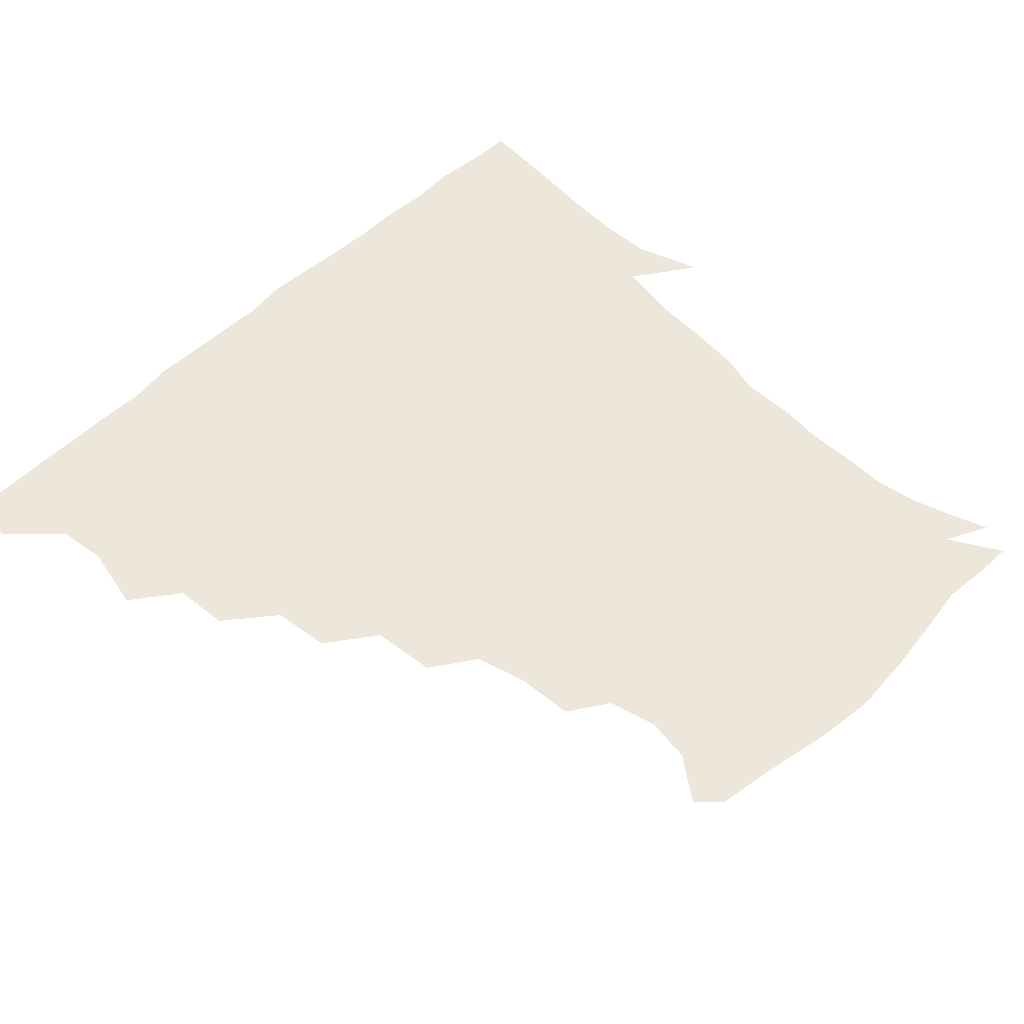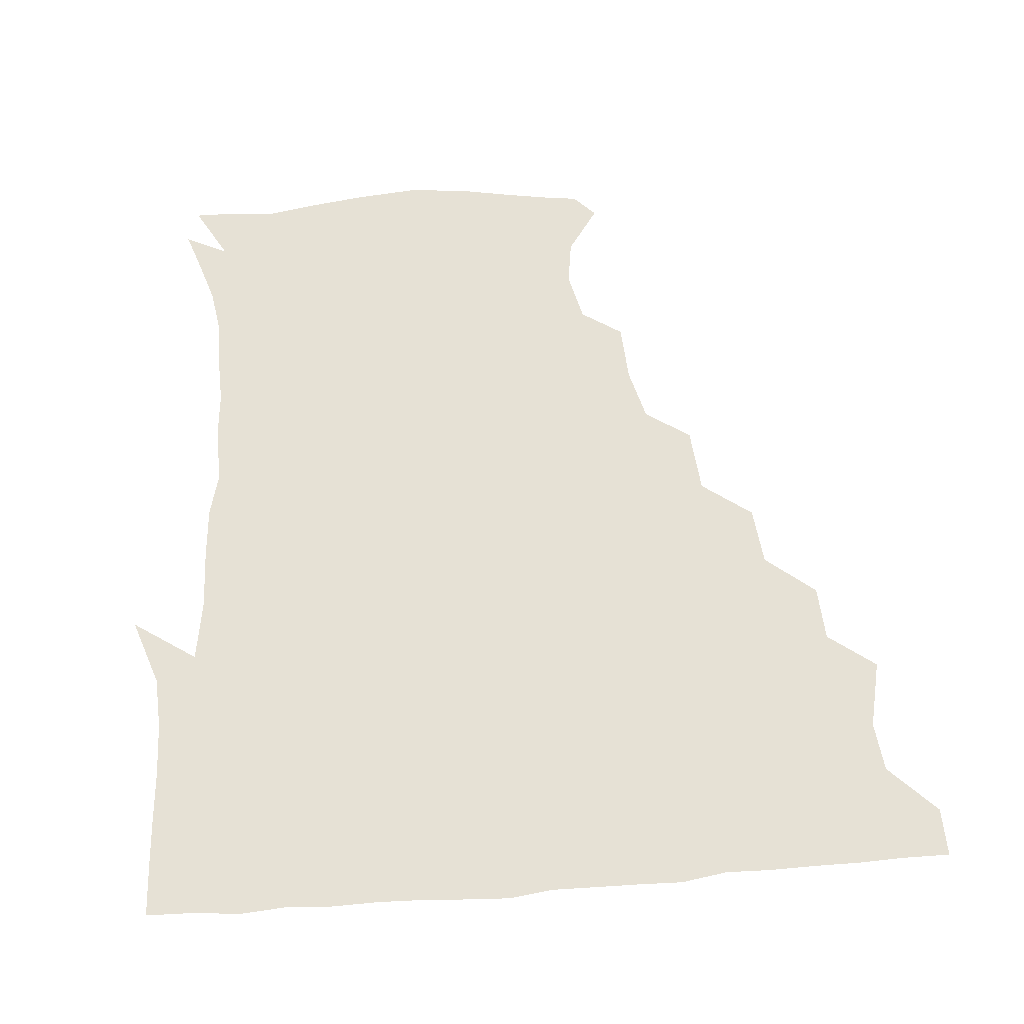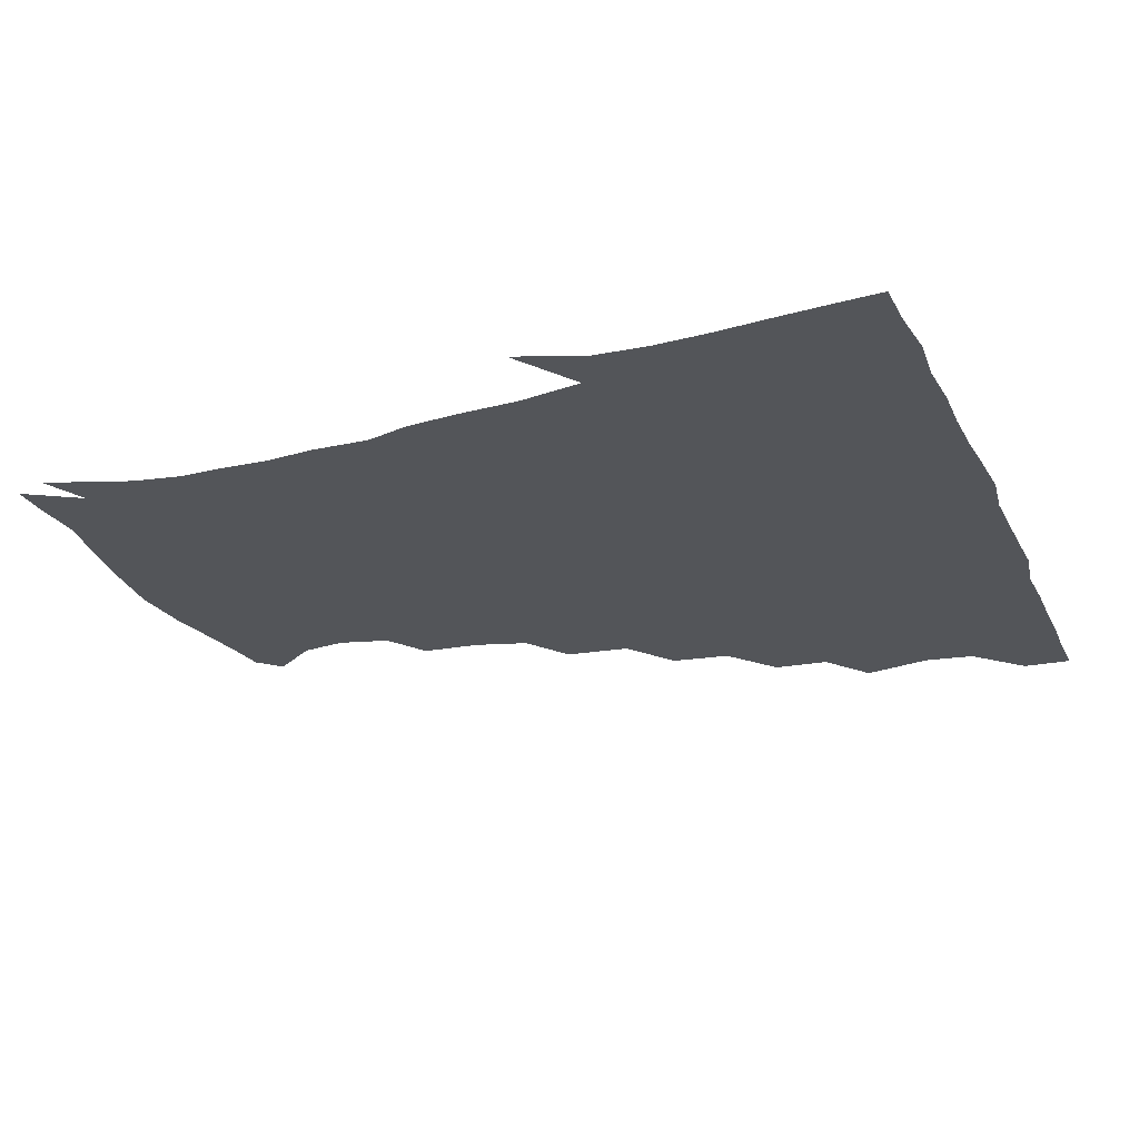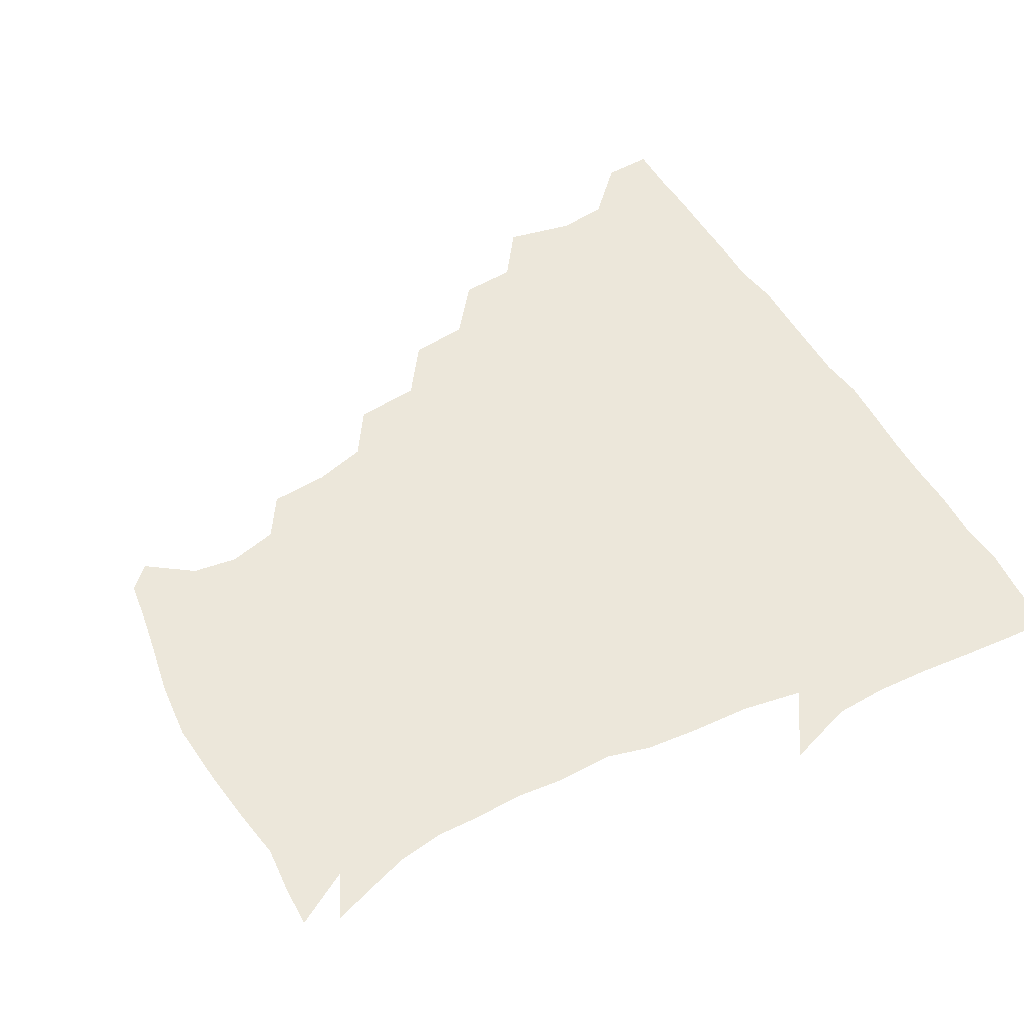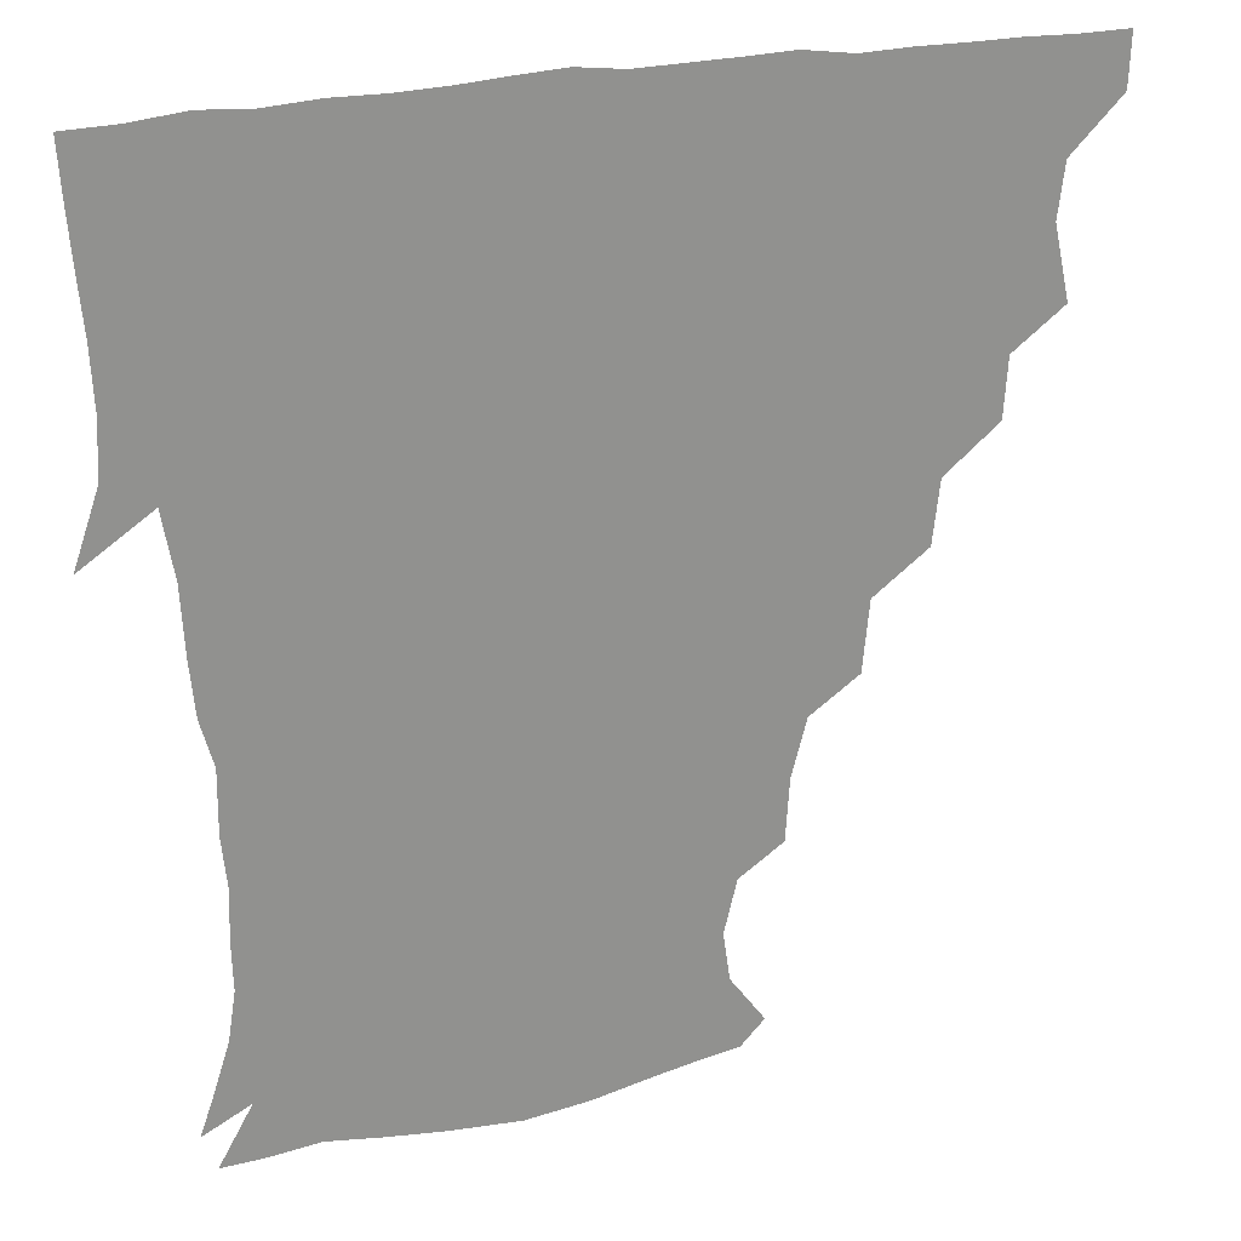
<metadata>
{"format":"obj","ext":"obj","renderer":"f3d","projection":"perspective","resolution":1024,"background":"white","views":[{"elev":53.7,"azim":-45.3,"up":"+Z"},{"elev":64.5,"azim":175.4,"up":"+Z"},{"elev":-24.5,"azim":110.7,"up":"+Z"},{"elev":52.0,"azim":60.8,"up":"+Z"},{"elev":23.9,"azim":158.9,"up":"+Y"}]}
</metadata>
<code>
v 436.3 405.1 0
v 435.7 421 0
v 449.4 351 0
v 454.3 373.1 0
v 452.3 389.3 0
v 452 405.3 0
v 451.3 420.8 0
v 466.6 321.2 0
v 465.4 339.1 0
v 469.2 360.8 0
v 468.9 376.1 0
v 467.6 390.7 0
v 466.8 405.8 0
v 466.3 421.3 0
v 485.6 288.8 0
v 483.4 307.8 0
v 484.5 330.3 0
v 482.8 345.3 0
v 484.2 362.7 0
v 483.4 376.9 0
v 482.5 391.2 0
v 481.8 406 0
v 481.4 421.2 0
v 504.5 255.5 0
v 502.4 276.6 0
v 499.2 295.8 0
v 499.2 316.3 0
v 499.4 333.2 0
v 499.4 349.1 0
v 498 362.4 0
v 497.6 376.9 0
v 497.1 391.3 0
v 496.8 405.7 0
v 496.3 421.4 0
v 525.4 209.5 0
v 524.2 228.3 0
v 519.6 245.3 0
v 516.9 266 0
v 515.4 283.5 0
v 513.4 299.2 0
v 512.9 316.1 0
v 513.7 334.3 0
v 513.3 348.7 0
v 512.7 362.5 0
v 512.2 376.8 0
v 511.8 391.3 0
v 511.5 406.3 0
v 511.4 421 0
v 530 155.5 0
v 540.7 170.2 0
v 542.8 184.7 0
v 538.9 200.7 0
v 536.7 221.6 0
v 533.8 236 0
v 531.3 253.5 0
v 529.6 269.1 0
v 529.3 288 0
v 528.7 303.6 0
v 528.7 319.5 0
v 528 334 0
v 527.8 348.2 0
v 527.6 362.6 0
v 526.7 376.8 0
v 526.8 391.2 0
v 526.4 406.2 0
v 526.5 423.2 0
v 537.2 148.2 0
v 545.5 160.7 0
v 552.1 178.2 0
v 550.7 190.2 0
v 549.1 209.2 0
v 548.4 227 0
v 546.2 243.2 0
v 544.5 256.4 0
v 543.9 272.6 0
v 543.4 289.8 0
v 543.1 304.6 0
v 543.3 320.1 0
v 542.2 332.9 0
v 542.6 348.2 0
v 542.6 362.5 0
v 542.4 376.6 0
v 542.1 390.9 0
v 541.3 406.7 0
v 540.9 422.8 0
v 548.3 146.7 0
v 559.7 164.1 0
v 562.9 182.9 0
v 562.8 196.9 0
v 561.1 213.9 0
v 561.1 231.5 0
v 559.2 244.5 0
v 558.4 260 0
v 559 275.8 0
v 557.9 289.5 0
v 557.5 304.8 0
v 557.7 320.5 0
v 557.1 333.2 0
v 557.4 348.2 0
v 557.3 362.3 0
v 557.1 376.4 0
v 557.1 390.6 0
v 556.6 405.5 0
v 555.5 422.6 0
v 562.9 144.3 0
v 574.2 166.8 0
v 575.3 182.4 0
v 574.8 199 0
v 575 213.2 0
v 573 231.6 0
v 573 244.9 0
v 572.2 259.5 0
v 572.6 276.4 0
v 572.6 291.6 0
v 572.3 305.8 0
v 572.1 319.6 0
v 572.1 333.7 0
v 572.5 348.6 0
v 571.8 362.1 0
v 571.9 376.3 0
v 571.9 390.6 0
v 571.2 405.9 0
v 570.3 422.3 0
v 581.1 140.9 0
v 587.2 166.4 0
v 589.1 184.9 0
v 587.5 200.4 0
v 588.3 218.4 0
v 587.1 232.2 0
v 587.2 245.9 0
v 586.6 260.5 0
v 586.4 278.1 0
v 586.8 292.5 0
v 586.8 305.1 0
v 586.7 319.4 0
v 586.8 334 0
v 587.2 348.4 0
v 587.6 362.6 0
v 587.1 376.4 0
v 586.8 390.5 0
v 585.8 406.7 0
v 584.5 424.1 0
v 600.3 139.1 0
v 600.8 167.5 0
v 602.5 186.2 0
v 602.1 201.6 0
v 601.2 217.9 0
v 600.1 232.3 0
v 601.2 247.3 0
v 601.2 262 0
v 600.6 277.5 0
v 600.8 291.4 0
v 601.3 305 0
v 601.3 320.3 0
v 601.3 333.1 0
v 602.1 349.4 0
v 602 362.7 0
v 601.8 376.7 0
v 601.4 391.2 0
v 600.8 406.2 0
v 598.9 423.3 0
v 621.4 140.8 0
v 616.8 163.1 0
v 615.5 184.5 0
v 615 201.5 0
v 614.4 218.4 0
v 615.1 229.5 0
v 613.9 246.8 0
v 614.5 261.9 0
v 614.7 276.9 0
v 614.9 291 0
v 615.5 307.2 0
v 615.9 319.9 0
v 616.3 335.3 0
v 616.3 349.5 0
v 616.7 362.8 0
v 617 376.8 0
v 616.9 390.9 0
v 616 405.8 0
v 613.8 422.3 0
v 639.2 143.1 0
v 631.7 163.9 0
v 628.4 185.2 0
v 627.8 201.7 0
v 627 217.9 0
v 628.1 232.4 0
v 628.3 247.2 0
v 628.5 260.9 0
v 628.7 275.4 0
v 629.4 290 0
v 629.6 305.4 0
v 629.8 321.2 0
v 630.7 335.1 0
v 630.9 348.5 0
v 631.3 363.1 0
v 631.7 377.1 0
v 631.8 391.1 0
v 631.1 405.7 0
v 629 421.8 0
v 655.7 145.7 0
v 646.7 163.9 0
v 641 184.6 0
v 640.4 200.5 0
v 640 216.6 0
v 641.2 229.1 0
v 640.6 246 0
v 641.8 260.1 0
v 642.8 273.4 0
v 643 289.3 0
v 643.3 305.7 0
v 644.4 319 0
v 644.4 336 0
v 645.2 348.7 0
v 645.7 363.5 0
v 646.2 377.4 0
v 647 391.2 0
v 646.5 405.3 0
v 643.9 422.1 0
v 671.3 144.4 0
v 659.9 164.3 0
v 655.3 180.3 0
v 652.5 197.8 0
v 651.7 214.5 0
v 652.7 228.8 0
v 653.6 242.5 0
v 654.3 257.6 0
v 655.5 272.2 0
v 656 288.3 0
v 656.9 303.9 0
v 658.1 319.5 0
v 658.4 335.1 0
v 658.9 349.8 0
v 659.8 363.2 0
v 660.3 376.9 0
v 661 391.5 0
v 661.2 405.2 0
v 659.8 421.1 0
v 683.9 144.2 0
v 673.9 161.6 0
v 668.4 177.3 0
v 665.6 192 0
v 663.8 208.4 0
v 664.4 222.9 0
v 665 237.7 0
v 666 253.1 0
v 666.8 269.5 0
v 669.3 283.2 0
v 670.3 299.6 0
v 671.2 317.3 0
v 671.7 335.2 0
v 672.7 348 0
v 673.2 364 0
v 674.3 377.9 0
v 675.1 391.6 0
v 675.5 405.7 0
v 674.5 422.1 0
v 688.1 154.8 0
v 683.9 166.7 0
v 679.2 181.4 0
v 676.9 195.9 0
v 677.3 209.5 0
v 676.9 225.6 0
v 678.4 240.2 0
v 678.2 258.9 0
v 682.1 272.8 0
v 683.7 289.5 0
v 684.8 309.2 0
v 688.3 328.9 0
v 684.5 347.8 0
v 685.7 362 0
v 687.8 376.1 0
v 689.1 391.2 0
v 690.1 405.5 0
v 690.5 420.5 0
v 709.2 314.9 0
v 701.7 336.9 0
v 701 353.7 0
v 701.9 371.1 0
v 703.5 388.5 0
v 704.8 404.7 0
v 705.8 420.2 0
f 5 6 1
f 1 6 2
f 6 7 2
f 9 10 3
f 3 10 4
f 10 11 4
f 4 11 5
f 11 12 5
f 5 12 6
f 12 13 6
f 6 13 7
f 13 14 7
f 16 17 8
f 8 17 9
f 17 18 9
f 9 18 10
f 18 19 10
f 10 19 11
f 19 20 11
f 11 20 12
f 20 21 12
f 12 21 13
f 21 22 13
f 13 22 14
f 22 23 14
f 25 26 15
f 15 26 16
f 26 27 16
f 16 27 17
f 27 28 17
f 17 28 18
f 28 29 18
f 18 29 19
f 29 30 19
f 19 30 20
f 30 31 20
f 20 31 21
f 31 32 21
f 21 32 22
f 32 33 22
f 22 33 23
f 33 34 23
f 37 38 24
f 24 38 25
f 38 39 25
f 25 39 26
f 39 40 26
f 26 40 27
f 40 41 27
f 27 41 28
f 41 42 28
f 28 42 29
f 42 43 29
f 29 43 30
f 43 44 30
f 30 44 31
f 44 45 31
f 31 45 32
f 45 46 32
f 32 46 33
f 46 47 33
f 33 47 34
f 47 48 34
f 52 53 35
f 35 53 36
f 53 54 36
f 36 54 37
f 54 55 37
f 37 55 38
f 55 56 38
f 38 56 39
f 56 57 39
f 39 57 40
f 57 58 40
f 40 58 41
f 58 59 41
f 41 59 42
f 59 60 42
f 42 60 43
f 60 61 43
f 43 61 44
f 61 62 44
f 44 62 45
f 62 63 45
f 45 63 46
f 63 64 46
f 46 64 47
f 64 65 47
f 47 65 48
f 65 66 48
f 67 68 49
f 49 68 50
f 68 69 50
f 50 69 51
f 69 70 51
f 51 70 52
f 70 71 52
f 52 71 53
f 71 72 53
f 53 72 54
f 72 73 54
f 54 73 55
f 73 74 55
f 55 74 56
f 74 75 56
f 56 75 57
f 75 76 57
f 57 76 58
f 76 77 58
f 58 77 59
f 77 78 59
f 59 78 60
f 78 79 60
f 60 79 61
f 79 80 61
f 61 80 62
f 80 81 62
f 62 81 63
f 81 82 63
f 63 82 64
f 82 83 64
f 64 83 65
f 83 84 65
f 65 84 66
f 84 85 66
f 67 86 68
f 86 87 68
f 68 87 69
f 87 88 69
f 69 88 70
f 88 89 70
f 70 89 71
f 89 90 71
f 71 90 72
f 90 91 72
f 72 91 73
f 91 92 73
f 73 92 74
f 92 93 74
f 74 93 75
f 93 94 75
f 75 94 76
f 94 95 76
f 76 95 77
f 95 96 77
f 77 96 78
f 96 97 78
f 78 97 79
f 97 98 79
f 79 98 80
f 98 99 80
f 80 99 81
f 99 100 81
f 81 100 82
f 100 101 82
f 82 101 83
f 101 102 83
f 83 102 84
f 102 103 84
f 84 103 85
f 103 104 85
f 86 105 87
f 105 106 87
f 87 106 88
f 106 107 88
f 88 107 89
f 107 108 89
f 89 108 90
f 108 109 90
f 90 109 91
f 109 110 91
f 91 110 92
f 110 111 92
f 92 111 93
f 111 112 93
f 93 112 94
f 112 113 94
f 94 113 95
f 113 114 95
f 95 114 96
f 114 115 96
f 96 115 97
f 115 116 97
f 97 116 98
f 116 117 98
f 98 117 99
f 117 118 99
f 99 118 100
f 118 119 100
f 100 119 101
f 119 120 101
f 101 120 102
f 120 121 102
f 102 121 103
f 121 122 103
f 103 122 104
f 122 123 104
f 105 124 106
f 124 125 106
f 106 125 107
f 125 126 107
f 107 126 108
f 126 127 108
f 108 127 109
f 127 128 109
f 109 128 110
f 128 129 110
f 110 129 111
f 129 130 111
f 111 130 112
f 130 131 112
f 112 131 113
f 131 132 113
f 113 132 114
f 132 133 114
f 114 133 115
f 133 134 115
f 115 134 116
f 134 135 116
f 116 135 117
f 135 136 117
f 117 136 118
f 136 137 118
f 118 137 119
f 137 138 119
f 119 138 120
f 138 139 120
f 120 139 121
f 139 140 121
f 121 140 122
f 140 141 122
f 122 141 123
f 141 142 123
f 124 143 125
f 143 144 125
f 125 144 126
f 144 145 126
f 126 145 127
f 145 146 127
f 127 146 128
f 146 147 128
f 128 147 129
f 147 148 129
f 129 148 130
f 148 149 130
f 130 149 131
f 149 150 131
f 131 150 132
f 150 151 132
f 132 151 133
f 151 152 133
f 133 152 134
f 152 153 134
f 134 153 135
f 153 154 135
f 135 154 136
f 154 155 136
f 136 155 137
f 155 156 137
f 137 156 138
f 156 157 138
f 138 157 139
f 157 158 139
f 139 158 140
f 158 159 140
f 140 159 141
f 159 160 141
f 141 160 142
f 160 161 142
f 143 162 144
f 162 163 144
f 144 163 145
f 163 164 145
f 145 164 146
f 164 165 146
f 146 165 147
f 165 166 147
f 147 166 148
f 166 167 148
f 148 167 149
f 167 168 149
f 149 168 150
f 168 169 150
f 150 169 151
f 169 170 151
f 151 170 152
f 170 171 152
f 152 171 153
f 171 172 153
f 153 172 154
f 172 173 154
f 154 173 155
f 173 174 155
f 155 174 156
f 174 175 156
f 156 175 157
f 175 176 157
f 157 176 158
f 176 177 158
f 158 177 159
f 177 178 159
f 159 178 160
f 178 179 160
f 160 179 161
f 179 180 161
f 162 181 163
f 181 182 163
f 163 182 164
f 182 183 164
f 164 183 165
f 183 184 165
f 165 184 166
f 184 185 166
f 166 185 167
f 185 186 167
f 167 186 168
f 186 187 168
f 168 187 169
f 187 188 169
f 169 188 170
f 188 189 170
f 170 189 171
f 189 190 171
f 171 190 172
f 190 191 172
f 172 191 173
f 191 192 173
f 173 192 174
f 192 193 174
f 174 193 175
f 193 194 175
f 175 194 176
f 194 195 176
f 176 195 177
f 195 196 177
f 177 196 178
f 196 197 178
f 178 197 179
f 197 198 179
f 179 198 180
f 198 199 180
f 181 200 182
f 200 201 182
f 182 201 183
f 201 202 183
f 183 202 184
f 202 203 184
f 184 203 185
f 203 204 185
f 185 204 186
f 204 205 186
f 186 205 187
f 205 206 187
f 187 206 188
f 206 207 188
f 188 207 189
f 207 208 189
f 189 208 190
f 208 209 190
f 190 209 191
f 209 210 191
f 191 210 192
f 210 211 192
f 192 211 193
f 211 212 193
f 193 212 194
f 212 213 194
f 194 213 195
f 213 214 195
f 195 214 196
f 214 215 196
f 196 215 197
f 215 216 197
f 197 216 198
f 216 217 198
f 198 217 199
f 217 218 199
f 200 219 201
f 219 220 201
f 201 220 202
f 220 221 202
f 202 221 203
f 221 222 203
f 203 222 204
f 222 223 204
f 204 223 205
f 223 224 205
f 205 224 206
f 224 225 206
f 206 225 207
f 225 226 207
f 207 226 208
f 226 227 208
f 208 227 209
f 227 228 209
f 209 228 210
f 228 229 210
f 210 229 211
f 229 230 211
f 211 230 212
f 230 231 212
f 212 231 213
f 231 232 213
f 213 232 214
f 232 233 214
f 214 233 215
f 233 234 215
f 215 234 216
f 234 235 216
f 216 235 217
f 235 236 217
f 217 236 218
f 236 237 218
f 219 238 220
f 238 239 220
f 220 239 221
f 239 240 221
f 221 240 222
f 240 241 222
f 222 241 223
f 241 242 223
f 223 242 224
f 242 243 224
f 224 243 225
f 243 244 225
f 225 244 226
f 244 245 226
f 226 245 227
f 245 246 227
f 227 246 228
f 246 247 228
f 228 247 229
f 247 248 229
f 229 248 230
f 248 249 230
f 230 249 231
f 249 250 231
f 231 250 232
f 250 251 232
f 232 251 233
f 251 252 233
f 233 252 234
f 252 253 234
f 234 253 235
f 253 254 235
f 235 254 236
f 254 255 236
f 236 255 237
f 255 256 237
f 239 257 240
f 257 258 240
f 240 258 241
f 258 259 241
f 241 259 242
f 259 260 242
f 242 260 243
f 260 261 243
f 243 261 244
f 261 262 244
f 244 262 245
f 262 263 245
f 245 263 246
f 263 264 246
f 246 264 247
f 264 265 247
f 247 265 248
f 265 266 248
f 248 266 249
f 266 267 249
f 249 267 250
f 267 268 250
f 250 268 251
f 268 269 251
f 251 269 252
f 269 270 252
f 252 270 253
f 270 271 253
f 253 271 254
f 271 272 254
f 254 272 255
f 272 273 255
f 255 273 256
f 273 274 256
f 268 275 269
f 275 276 269
f 269 276 270
f 276 277 270
f 270 277 271
f 277 278 271
f 271 278 272
f 278 279 272
f 272 279 273
f 279 280 273
f 273 280 274
f 280 281 274

</code>
